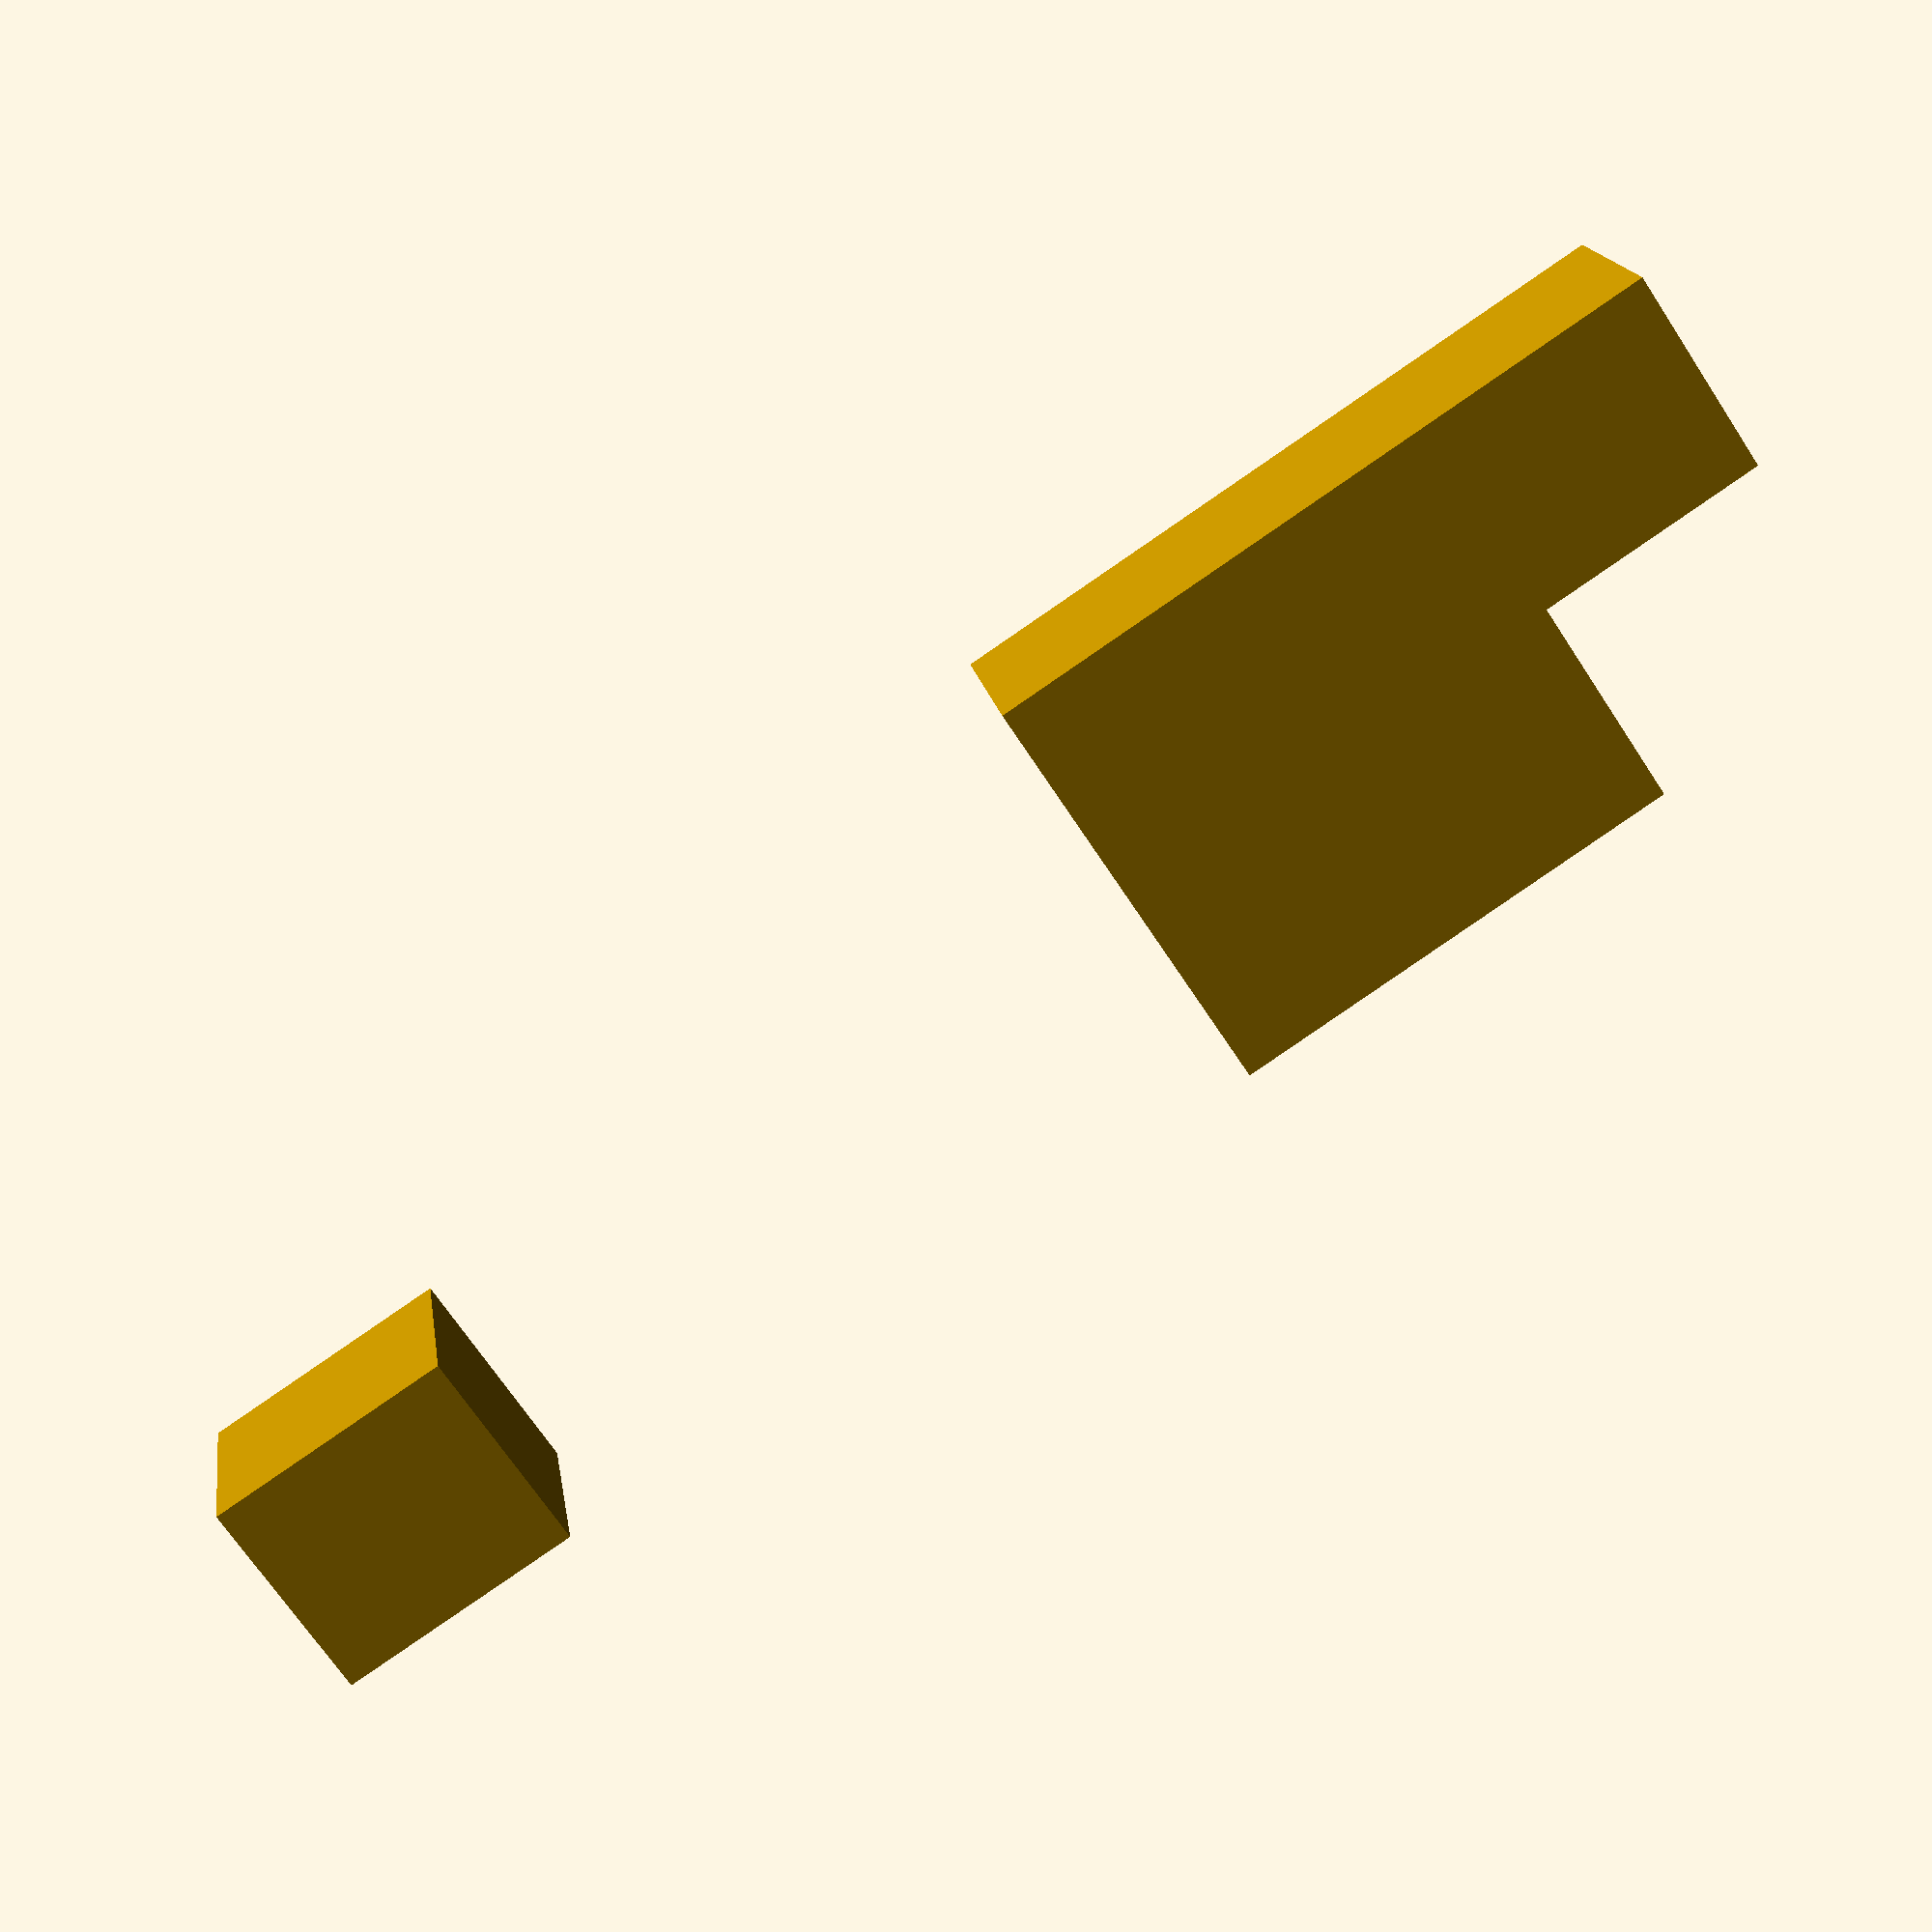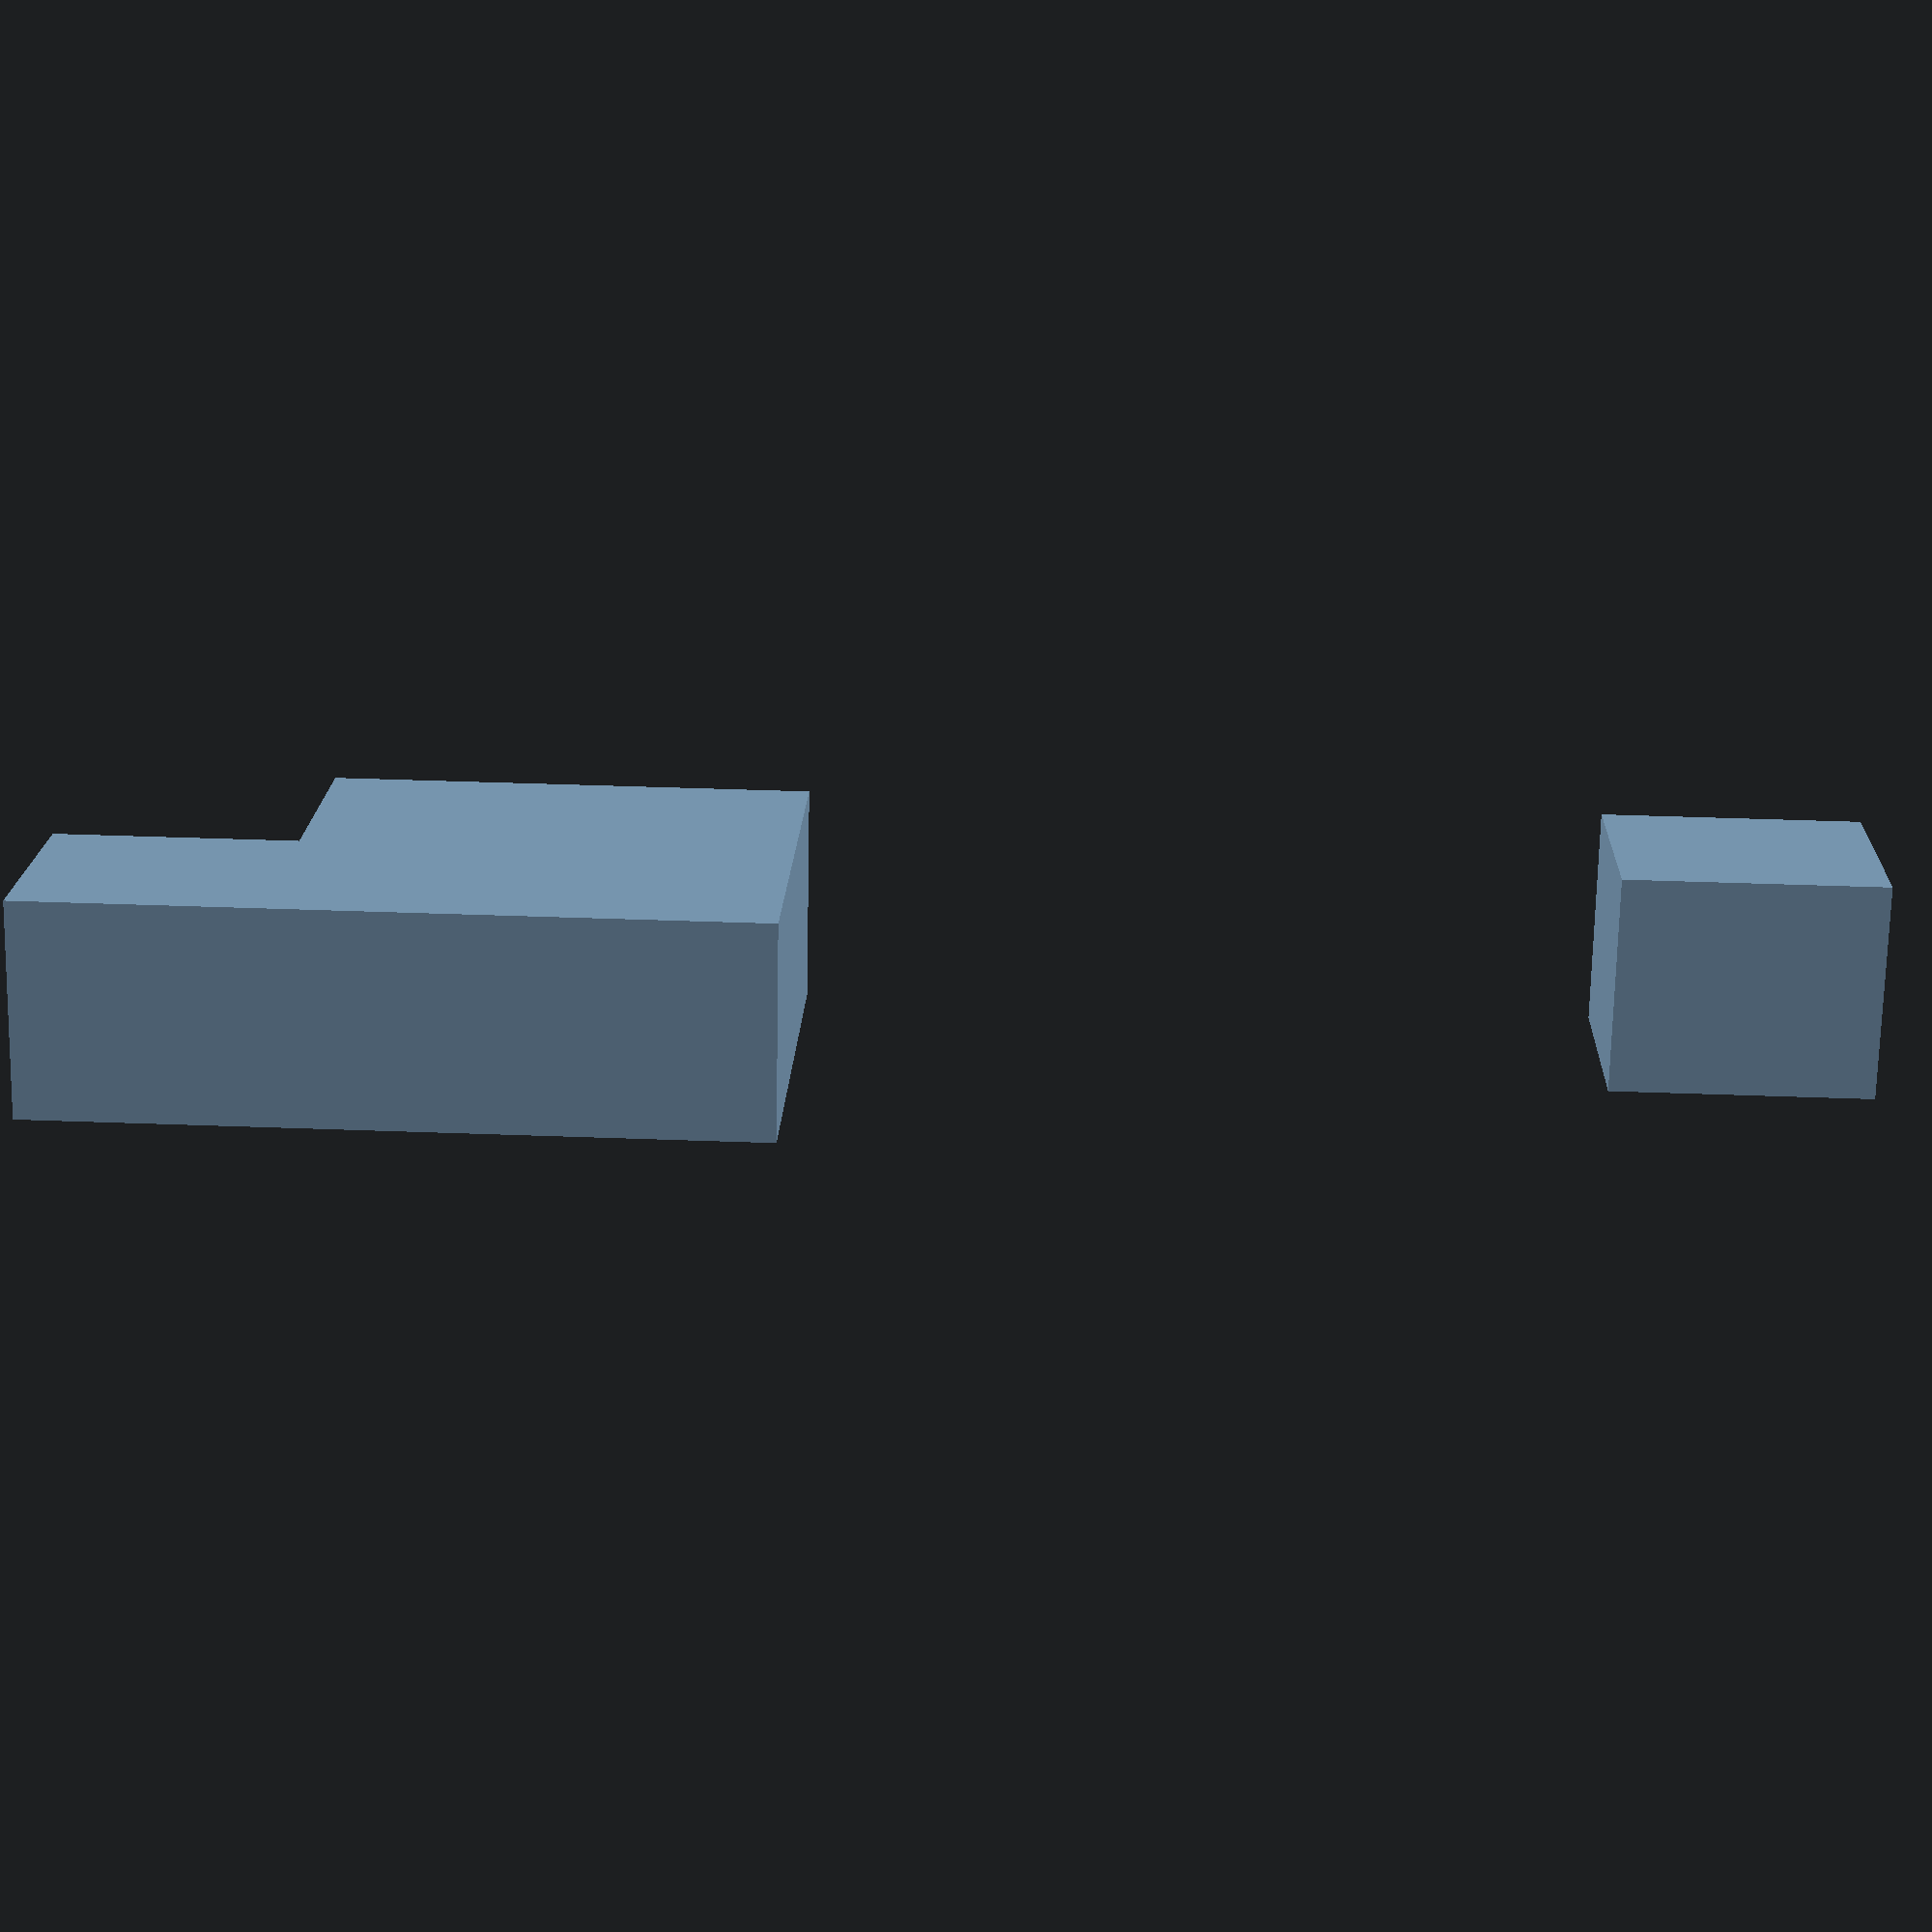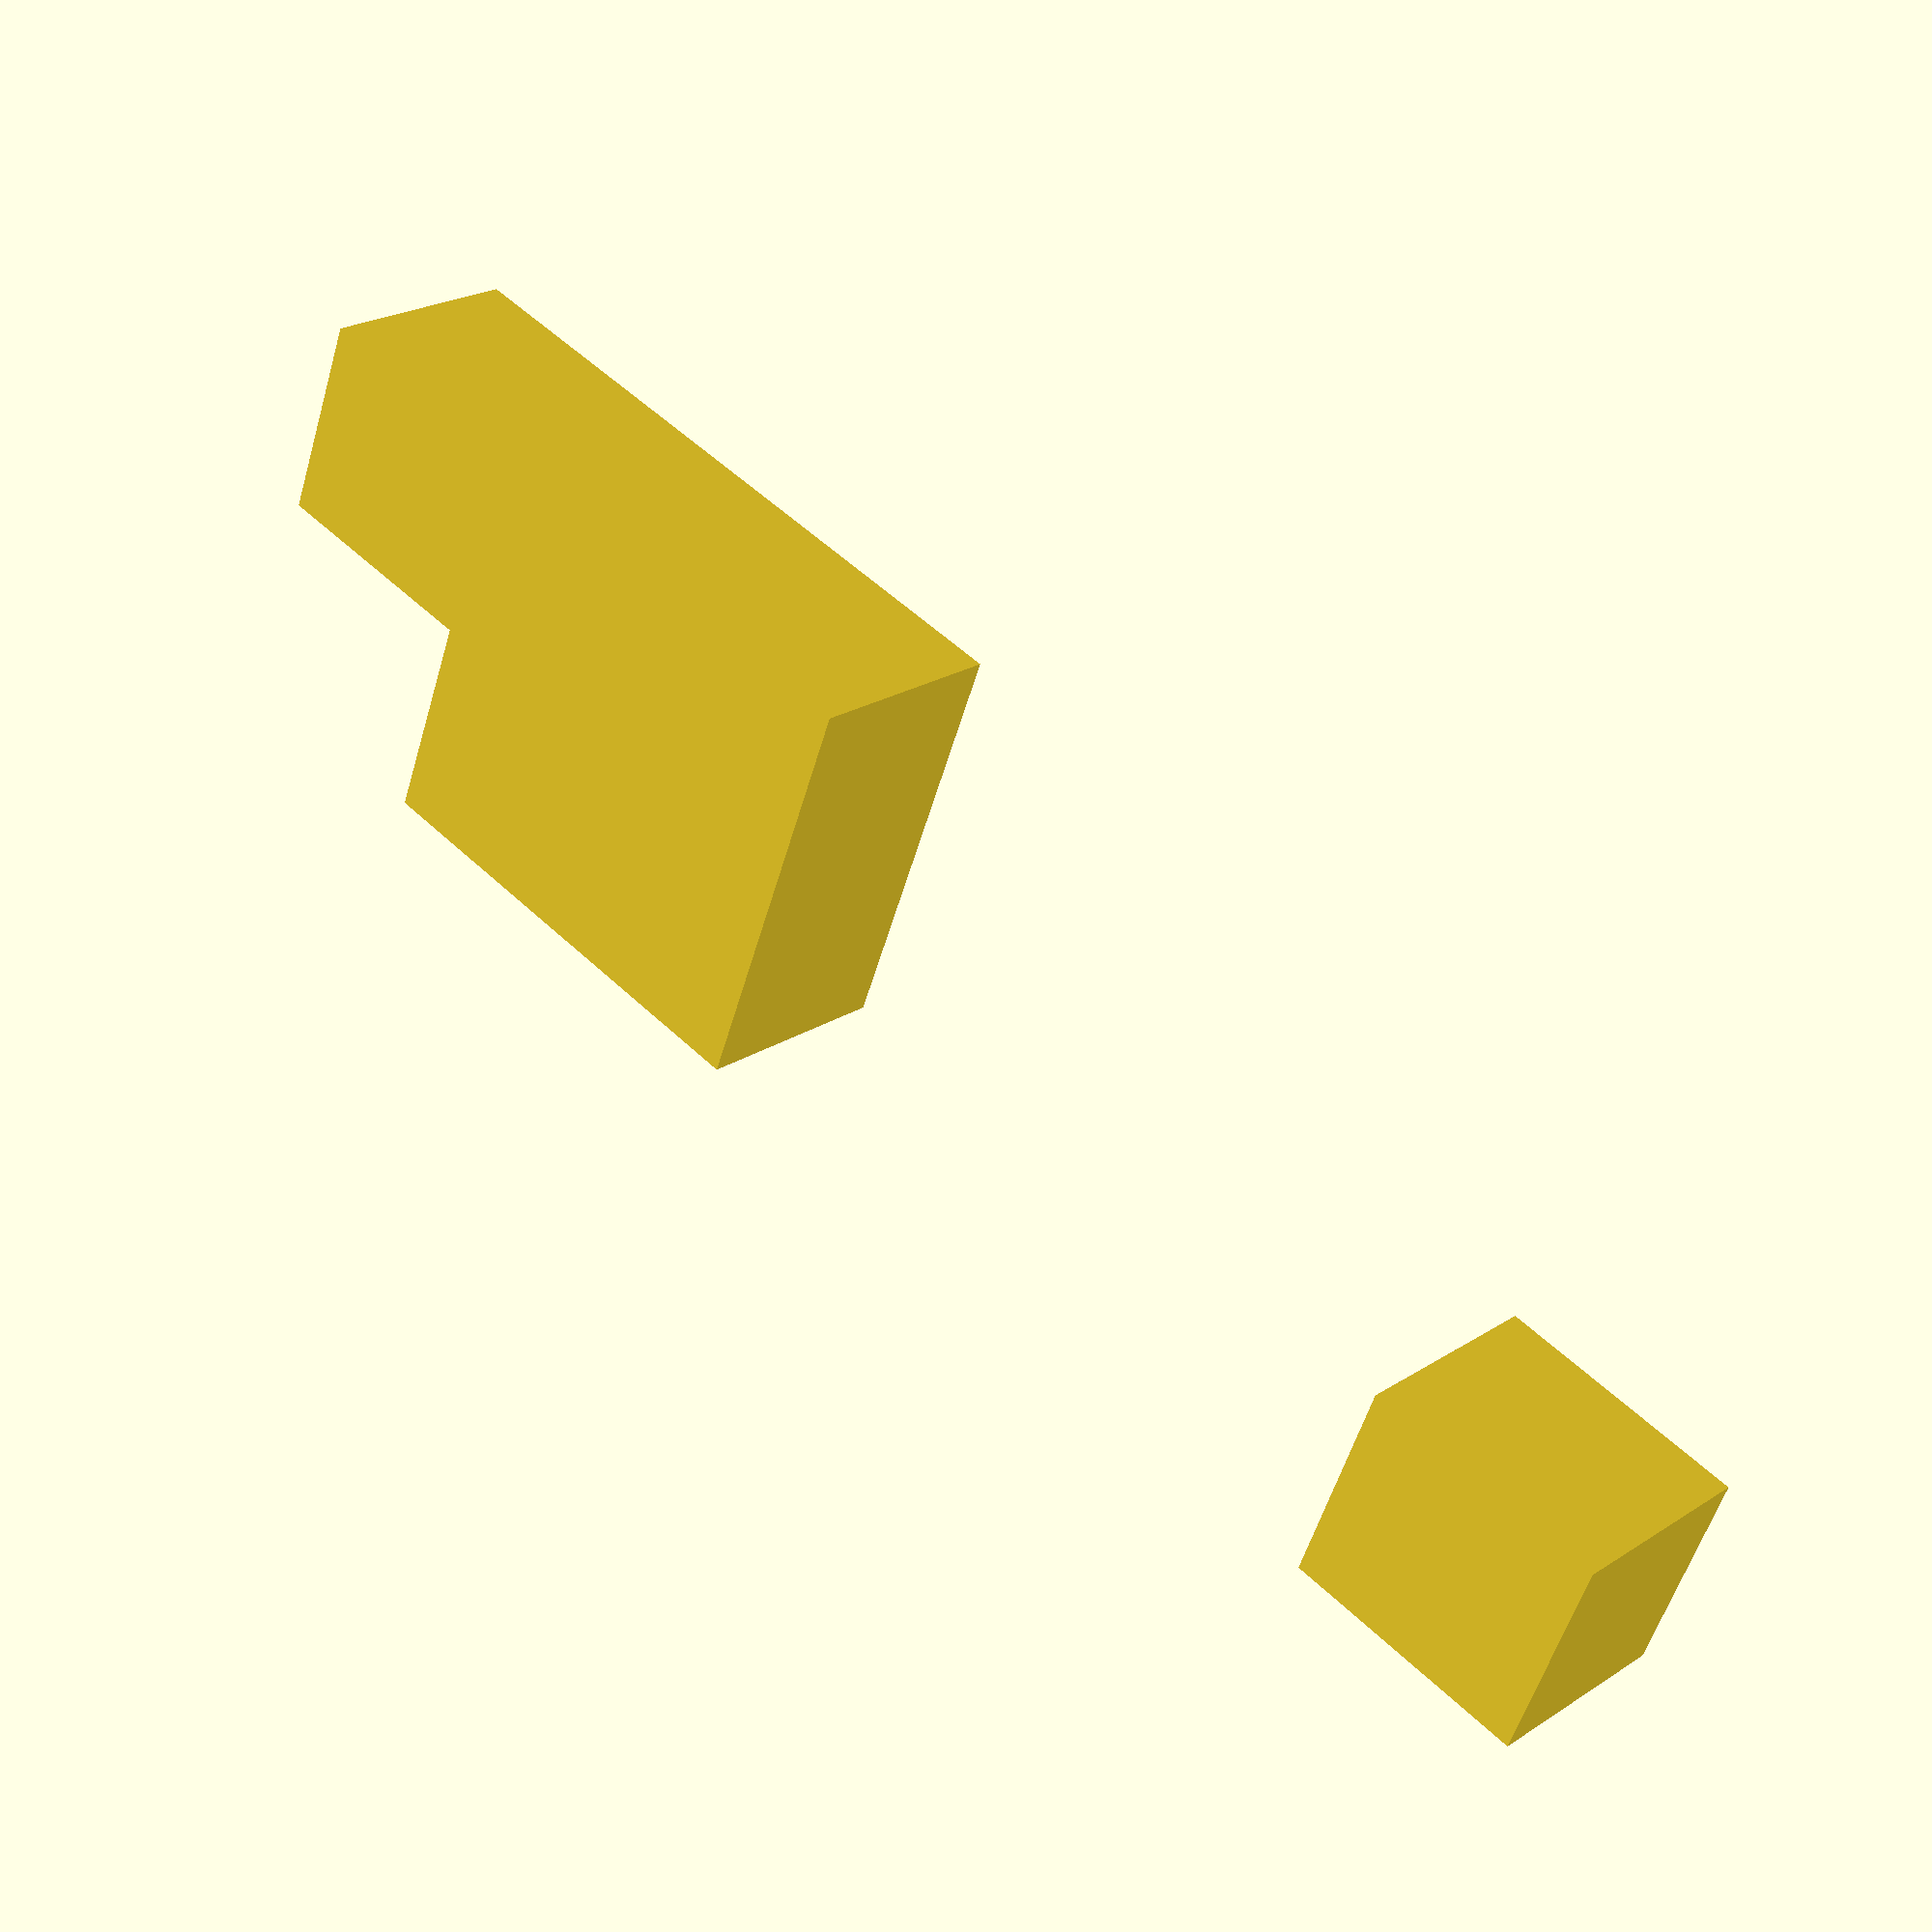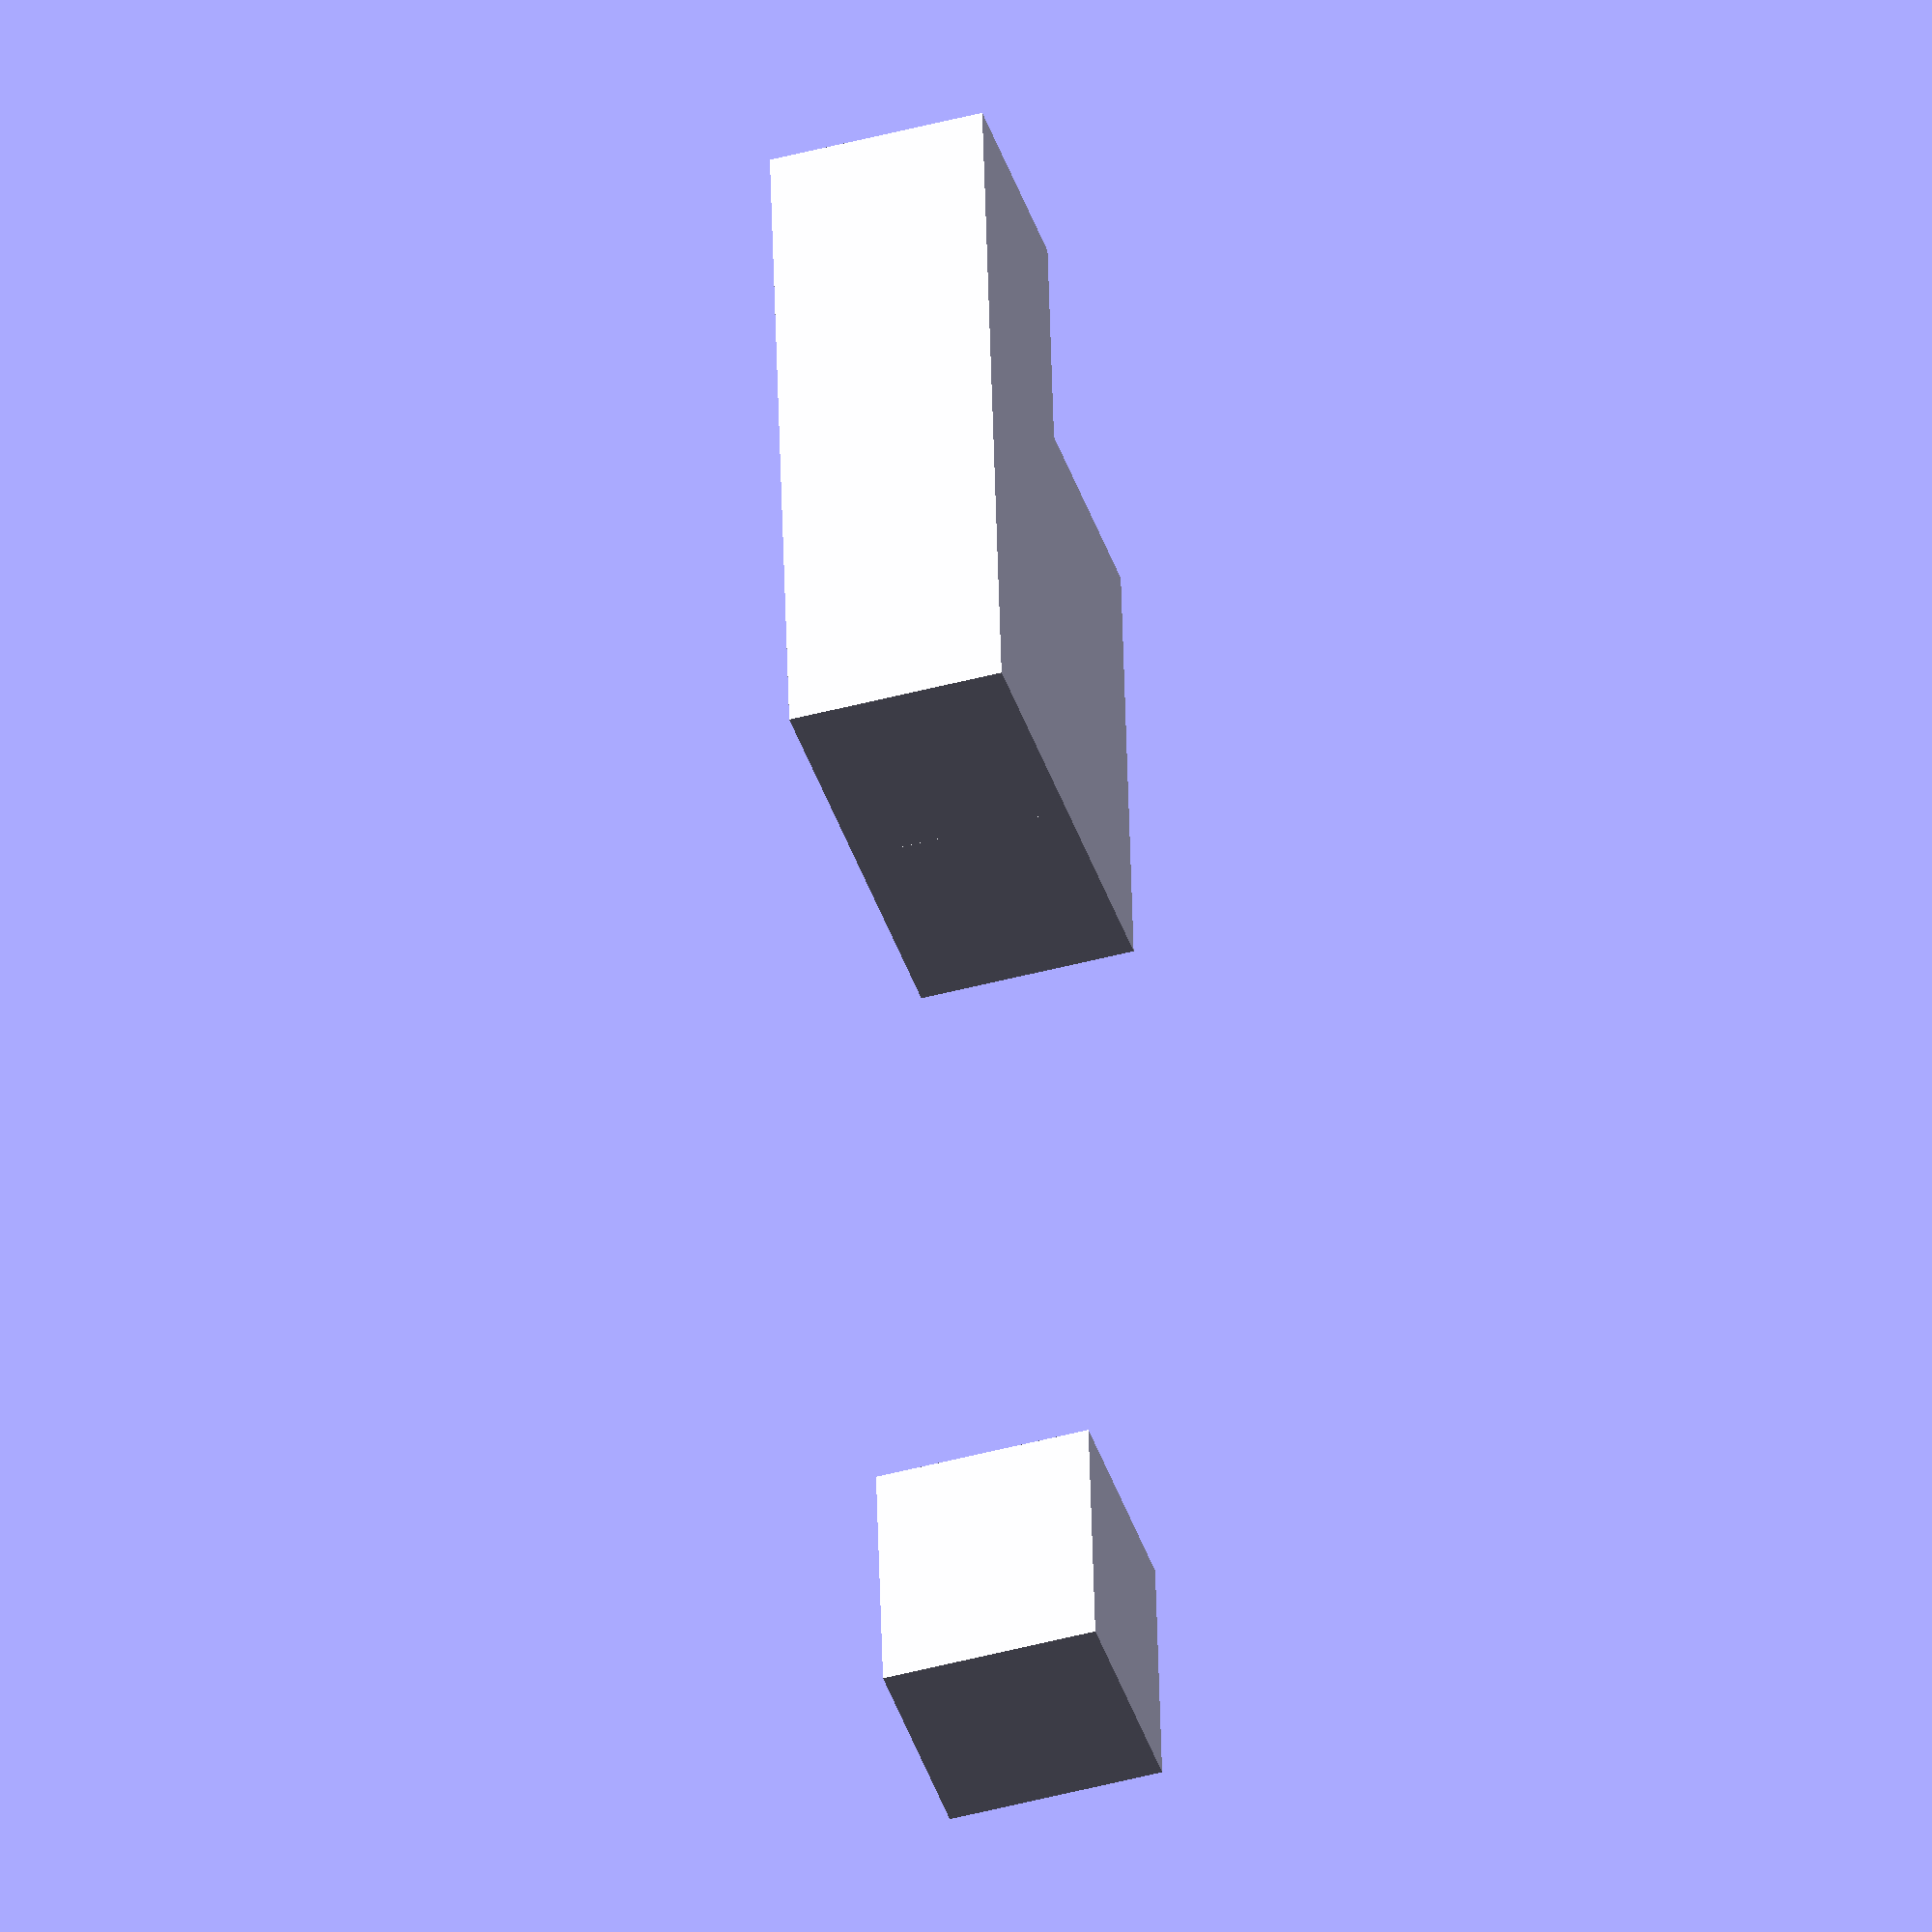
<openscad>

module skadis_base() {
    translate([-4.5/2, 4.6, 22]) rotate([90, 0, 0]) union() {
        cube([4.5, 10, 4.6]);
        translate([0, 0, -4.5]) cube([4.5, 15, 4.5]);
        translate([0, -22, 0]) cube([4.5, 5.4, 4.6]);
    }
}

function SKADIS_HINGE_CENTER() = 5+(22/2);
function SKADIS_TOTAL_HEIGHT() = 22+5+10;
function SKADIS_TOTAL_DEPTH() = 5+4.5;

skadis_base();

</openscad>
<views>
elev=85.3 azim=255.8 roll=304.4 proj=p view=wireframe
elev=312.0 azim=60.3 roll=92.3 proj=p view=wireframe
elev=127.3 azim=157.5 roll=44.3 proj=p view=wireframe
elev=310.9 azim=17.1 roll=178.5 proj=o view=solid
</views>
